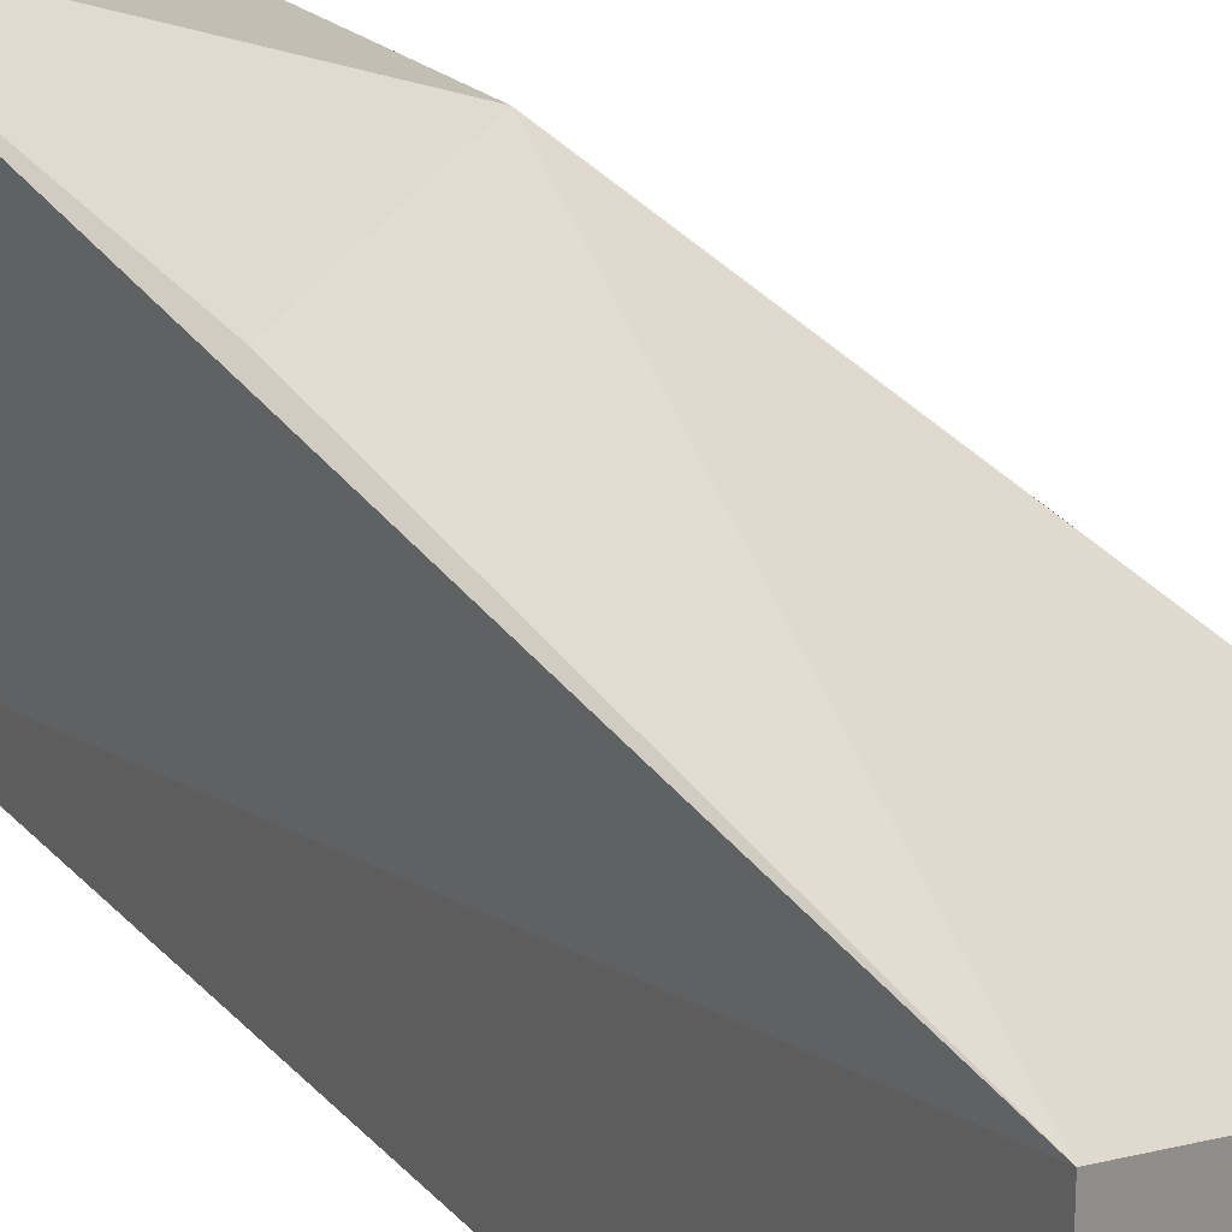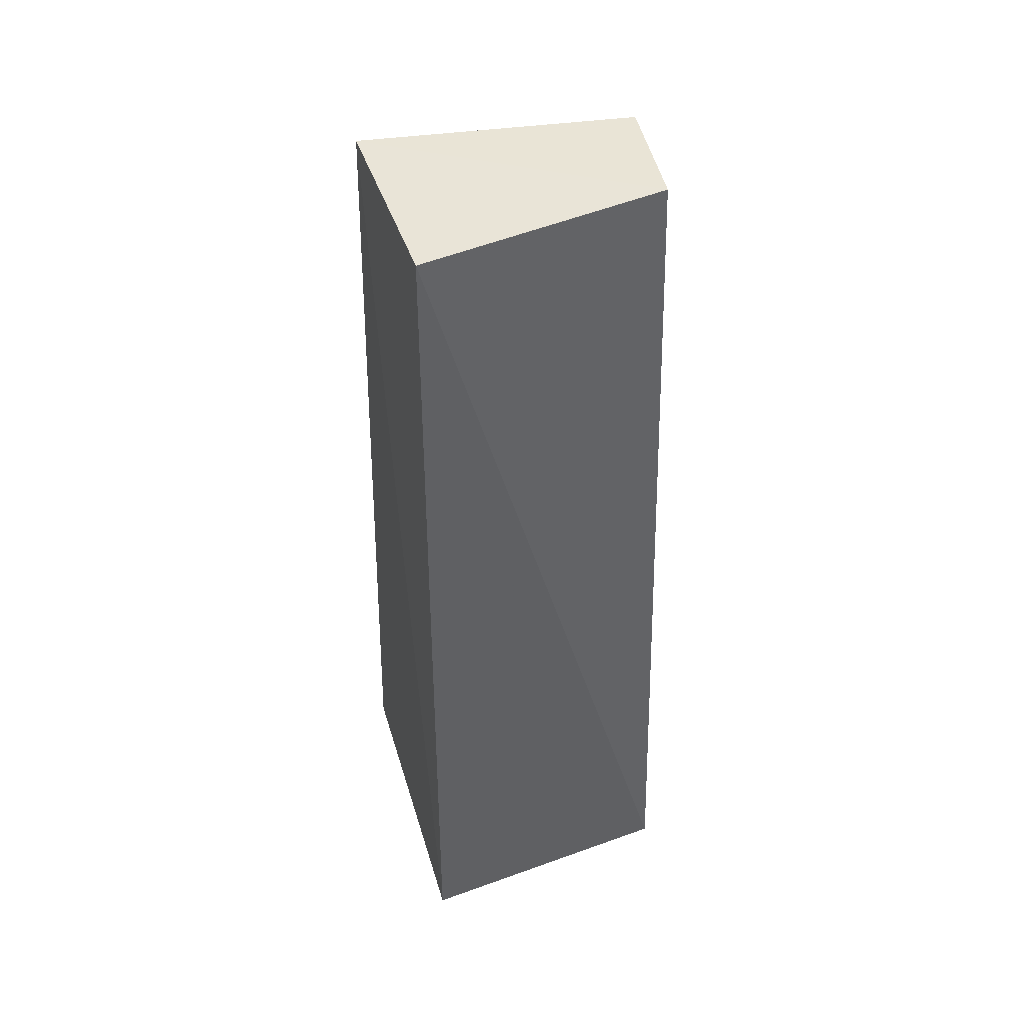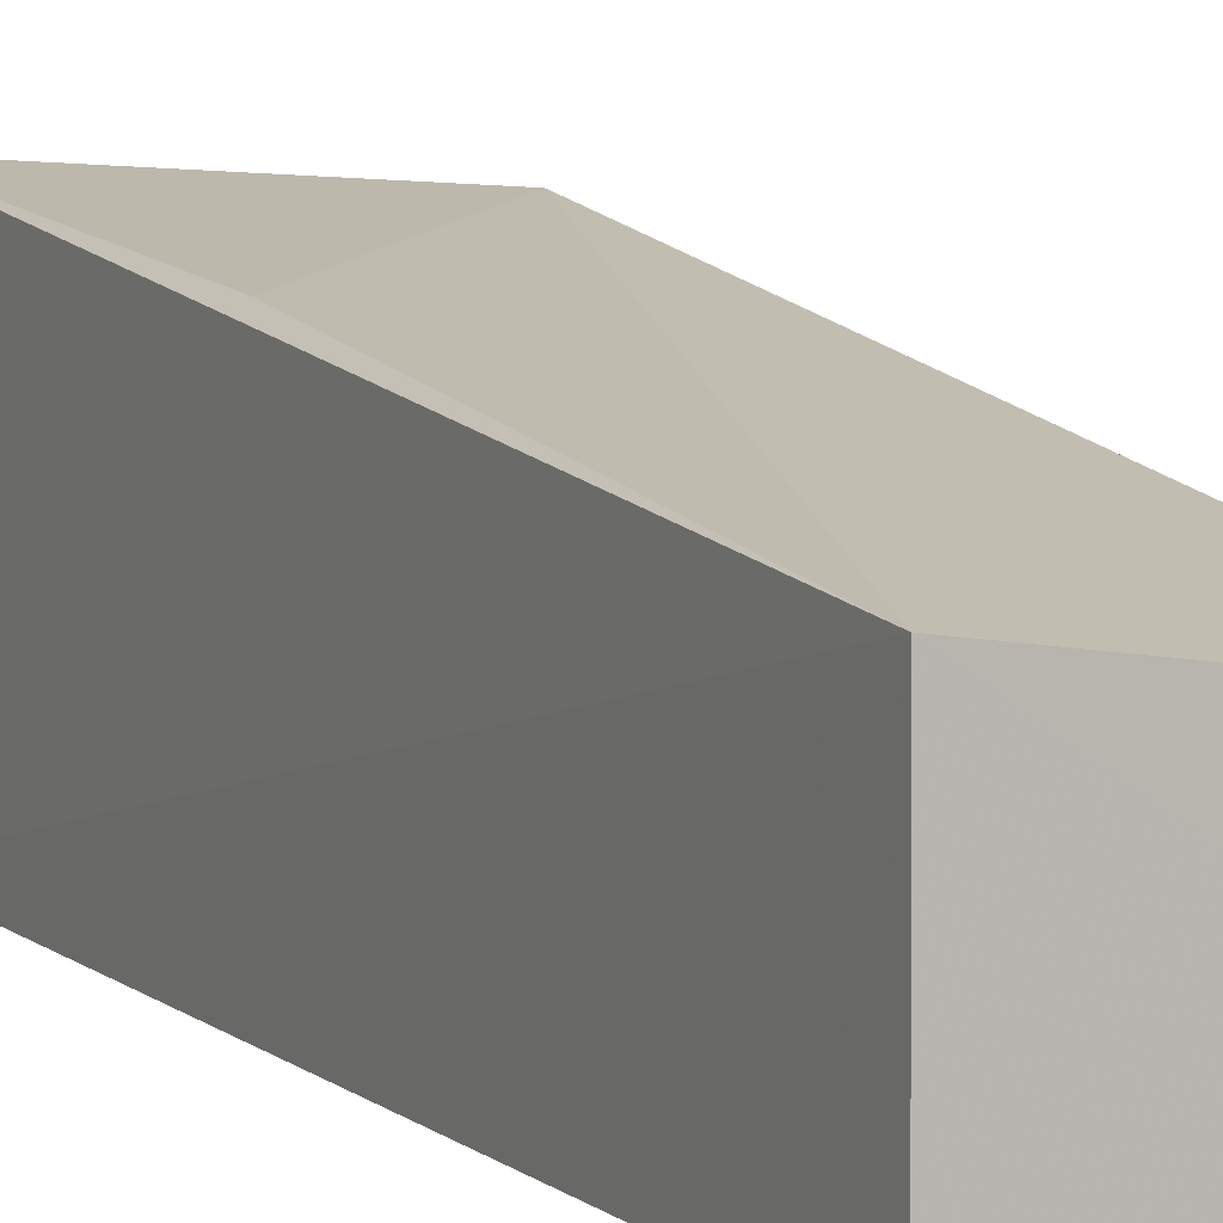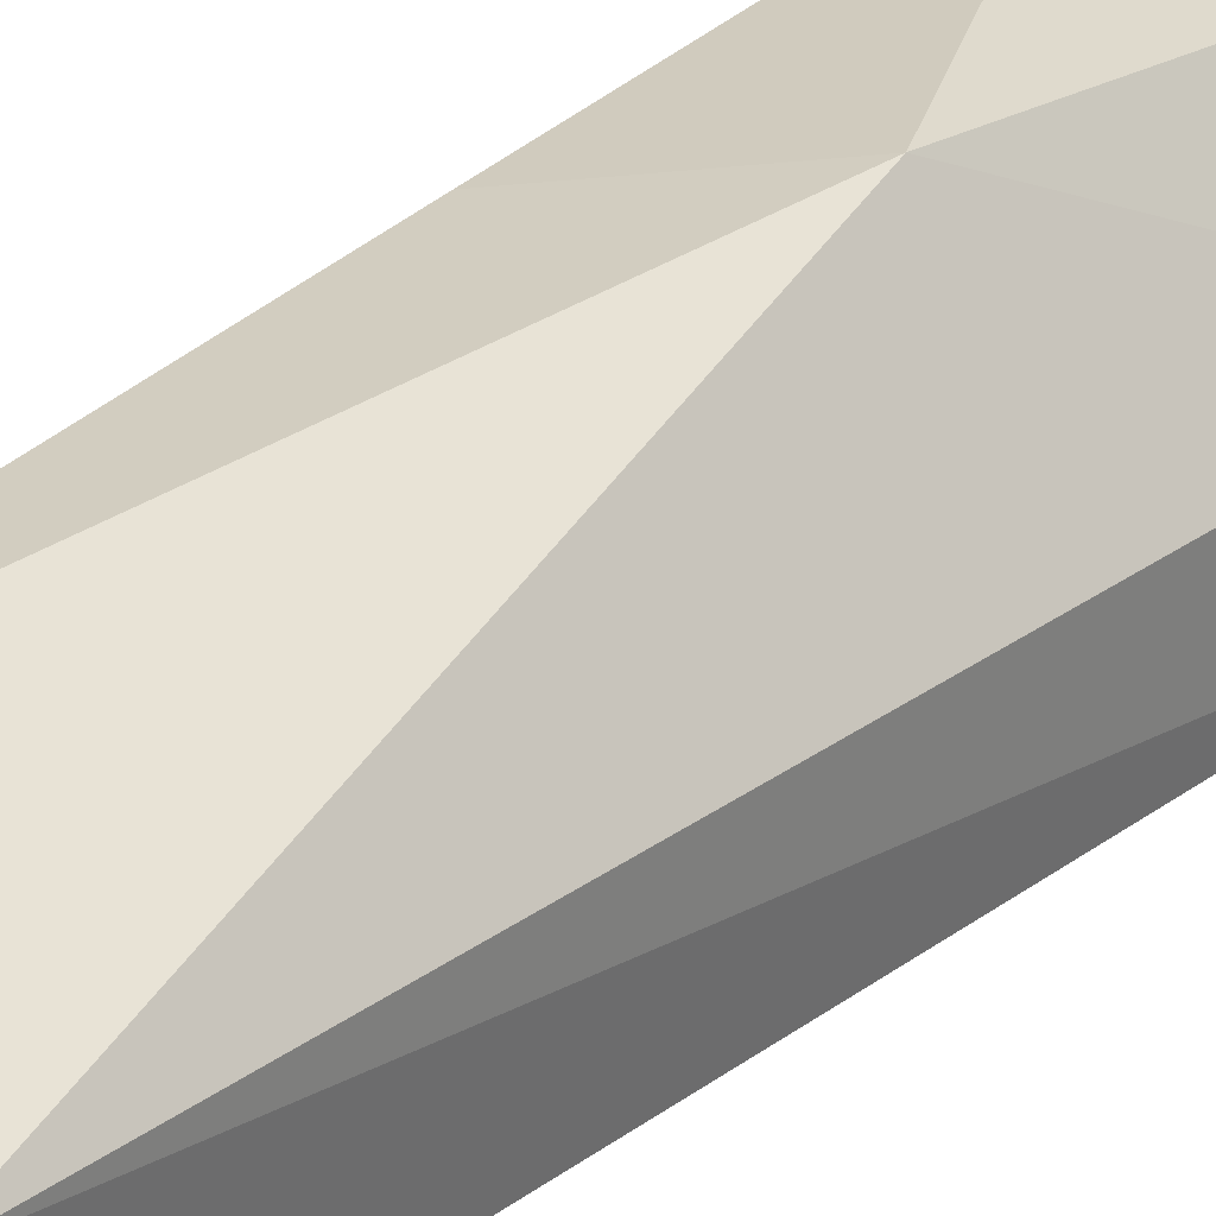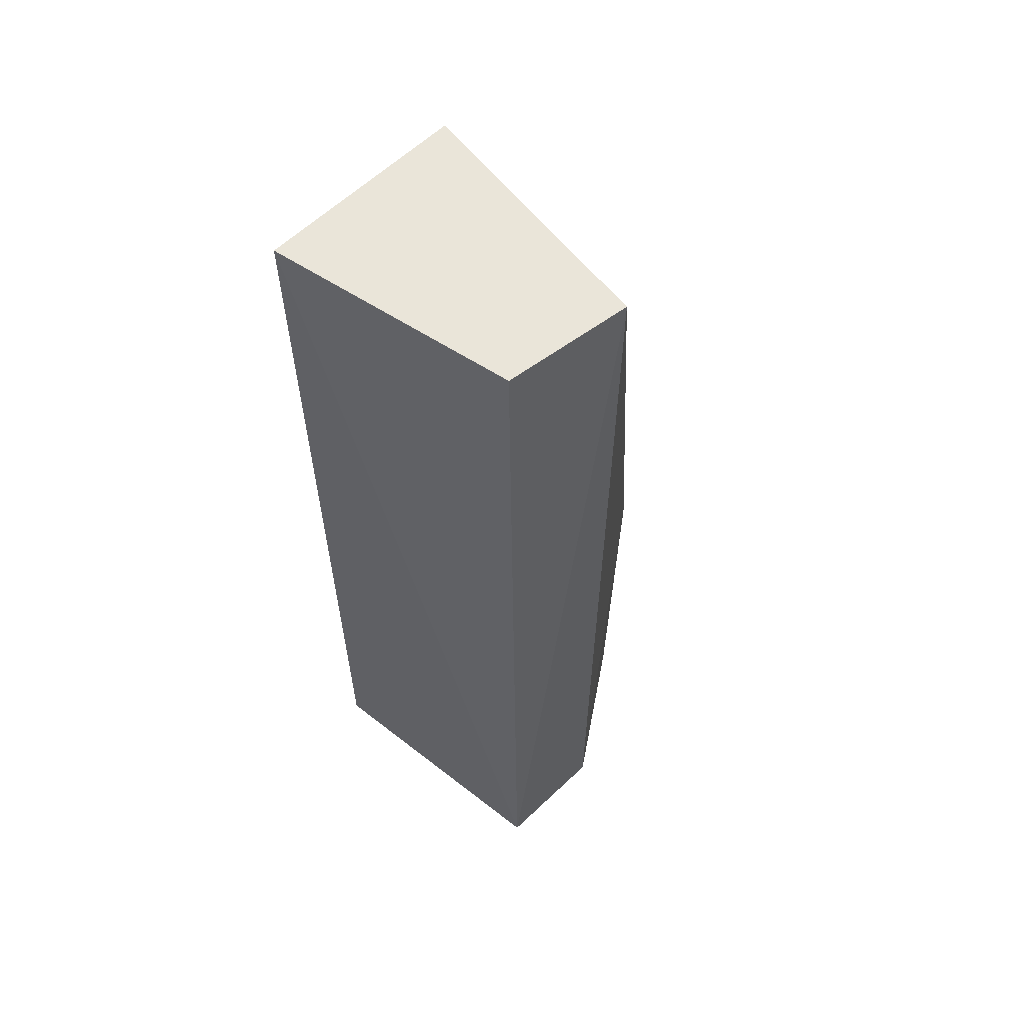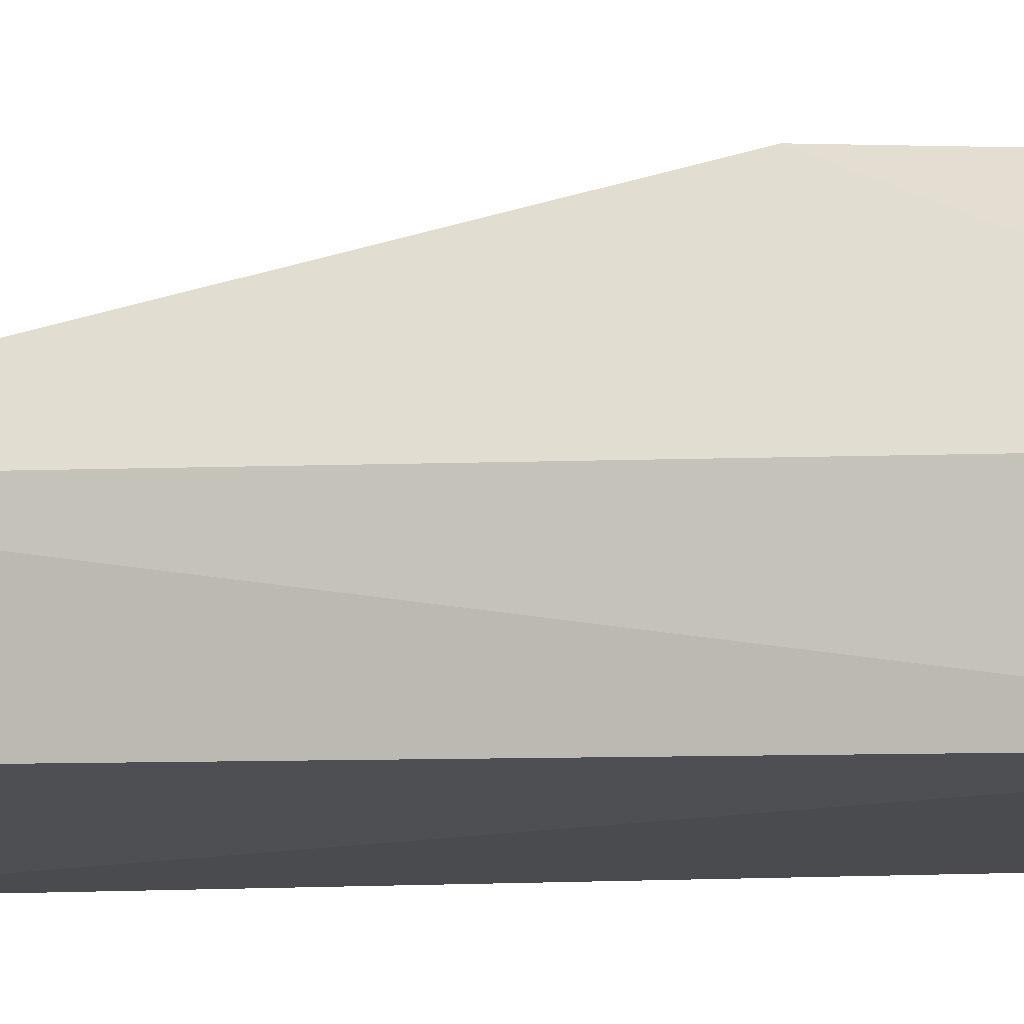
<metadata>
{"format":"obj","ext":"obj","renderer":"f3d","projection":"perspective","resolution":1024,"background":"white","views":[{"elev":25.8,"azim":147.8,"up":"+Z"},{"elev":43.0,"azim":162.7,"up":"+Y"},{"elev":6.6,"azim":153.6,"up":"+Z"},{"elev":28.8,"azim":-139.1,"up":"+Z"},{"elev":58.3,"azim":-135.1,"up":"+Y"},{"elev":-7.9,"azim":-75.7,"up":"+Z"}]}
</metadata>
<code>
v -0.07817 0.0296 0.01272
v -0.07858 -0.0193 0.01856
v -0.07821 -0.01937 0.001989
v -0.09118 0.02964 0.00409
v -0.0872 -0.001752 0.01819
v -0.07823 0.02961 0.00169
v -0.07888 0.002409 0.01635
v -0.09201 0.02958 0.01082
v -0.09244 -0.01946 0.003508
v -0.0878 -0.01918 0.0168
v -0.09254 -0.01939 0.009741
f 1 2 3
f 6 1 3
f 6 4 1
f 7 5 2
f 7 2 1
f 7 1 5
f 8 5 1
f 8 1 4
f 9 3 2
f 9 6 3
f 9 4 6
f 9 8 4
f 10 2 5
f 11 9 2
f 11 2 10
f 11 8 9
f 11 10 5
f 11 5 8

</code>
